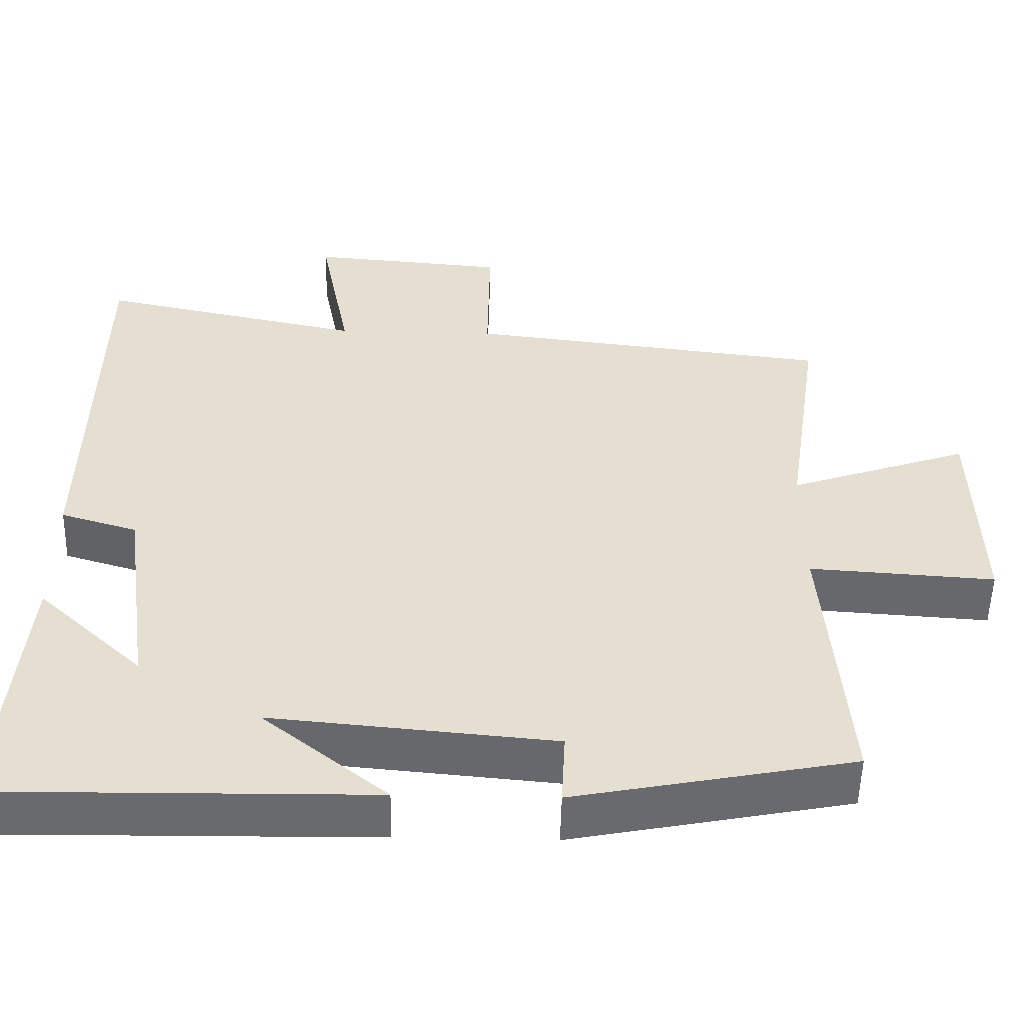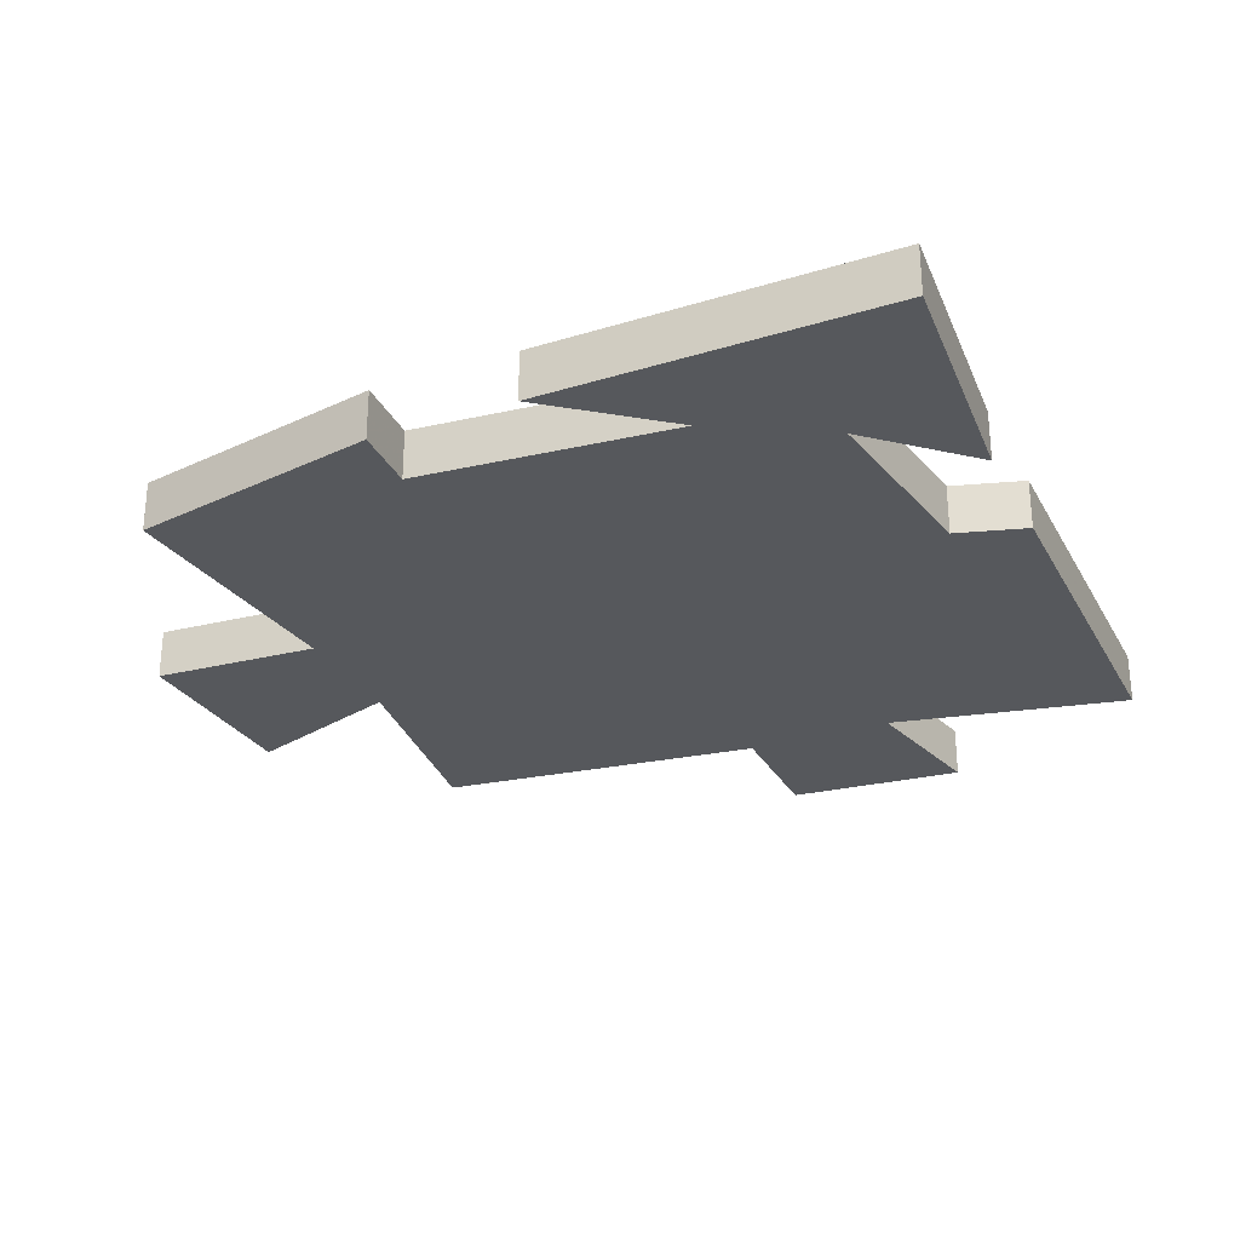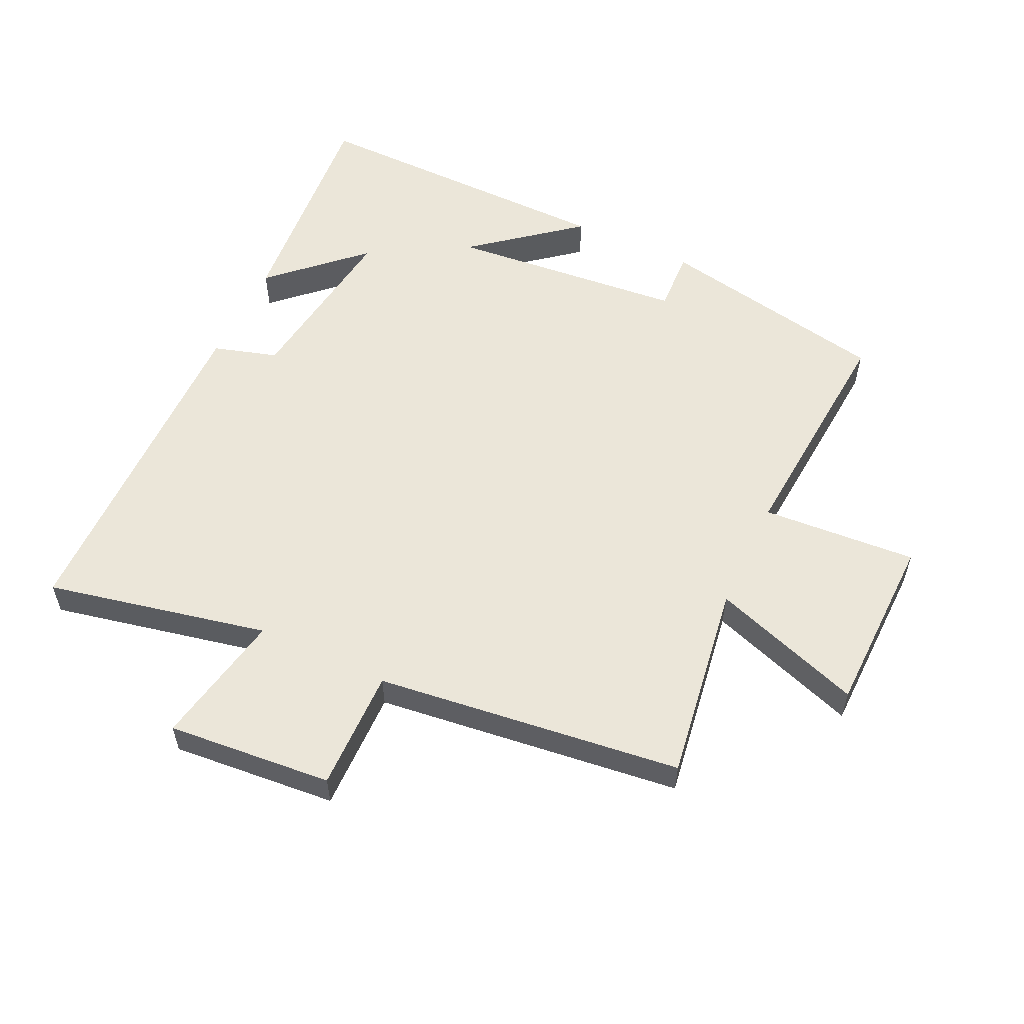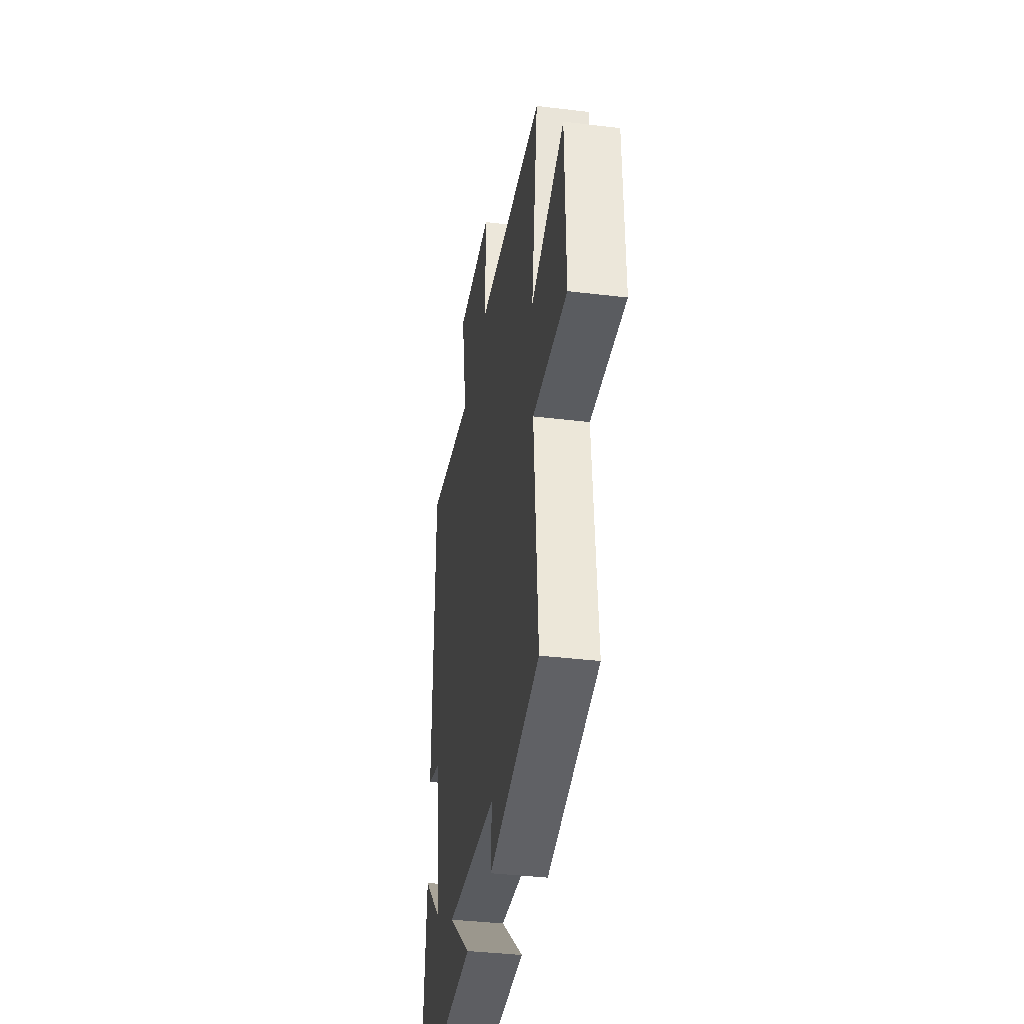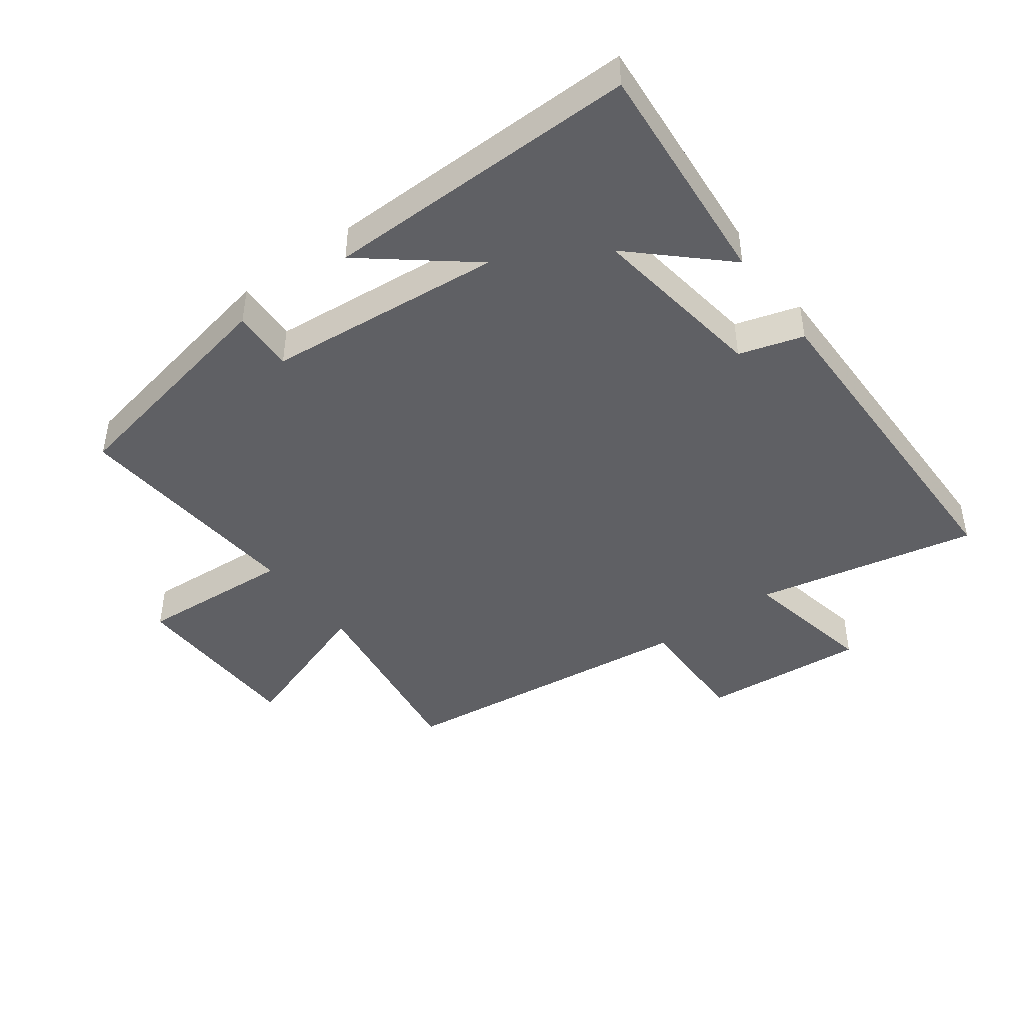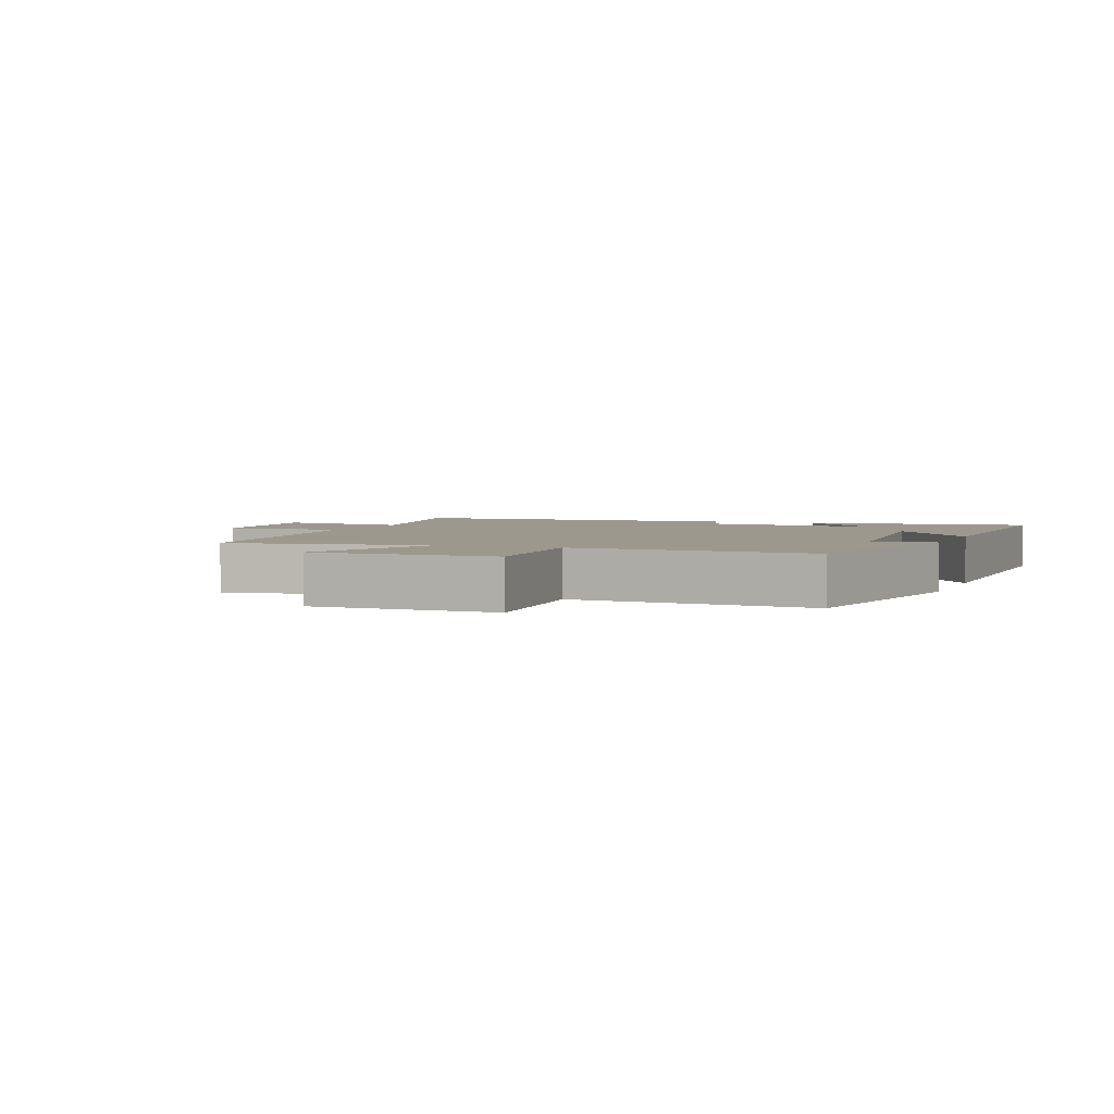
<metadata>
{"format":"obj","ext":"obj","renderer":"f3d","projection":"perspective","resolution":1024,"background":"white","views":[{"elev":-52.9,"azim":-1.3,"up":"+Z"},{"elev":-27.9,"azim":-155.6,"up":"+Y"},{"elev":56.0,"azim":25.2,"up":"+Y"},{"elev":-37.8,"azim":81.2,"up":"+Z"},{"elev":-44.2,"azim":-143.4,"up":"+Y"},{"elev":3.0,"azim":111.0,"up":"+Y"}]}
</metadata>
<code>
v 0.529 0.07 -0.428
v 0.164 0.07 -0.5
v 0.169 0.07 -0.402
v -0.201 0.07 -0.368
v -0.038 0.07 -0.5
v -0.531 0.07 -0.506
v -0.5 0.07 -0.146
v -0.362 0.07 -0.276
v -0.4 0.07 0.002
v -0.5 0.07 0.032
v -0.493 0.07 0.573
v -0.146 0.07 0.5
v -0.187 0.07 0.712
v 0.071 0.07 0.69
v 0.068 0.07 0.5
v 0.546 0.07 0.443
v 0.5 0.07 0.13
v 0.737 0.07 0.212
v 0.743 0.07 -0.072
v 0.5 0.07 -0.056
v 0.529 0 -0.428
v 0.164 0 -0.5
v 0.169 0 -0.402
v -0.201 0 -0.368
v -0.038 0 -0.5
v -0.531 0 -0.506
v -0.5 0 -0.146
v -0.362 0 -0.276
v -0.4 0 0.002
v -0.5 0 0.032
v -0.493 0 0.573
v -0.146 0 0.5
v -0.187 0 0.712
v 0.071 0 0.69
v 0.068 0 0.5
v 0.546 0 0.443
v 0.5 0 0.13
v 0.737 0 0.212
v 0.743 0 -0.072
v 0.5 0 -0.056
f 17 18 19 20
f 15 16 17
f 15 17 20
f 12 13 14 15
f 12 15 20 1
f 9 10 11 12
f 8 9 12 1
f 6 7 8
f 4 5 6 8
f 3 4 8 1
f 1 2 3
f 40 39 38 37
f 37 36 35
f 40 37 35
f 35 34 33 32
f 21 40 35 32
f 32 31 30 29
f 21 32 29 28
f 28 27 26
f 28 26 25 24
f 21 28 24 23
f 23 22 21
f 1 21 22 2
f 2 22 23 3
f 3 23 24 4
f 4 24 25 5
f 5 25 26 6
f 6 26 27 7
f 7 27 28 8
f 8 28 29 9
f 9 29 30 10
f 10 30 31 11
f 11 31 32 12
f 12 32 33 13
f 13 33 34 14
f 14 34 35 15
f 15 35 36 16
f 16 36 37 17
f 17 37 38 18
f 18 38 39 19
f 19 39 40 20
f 20 40 21 1

</code>
